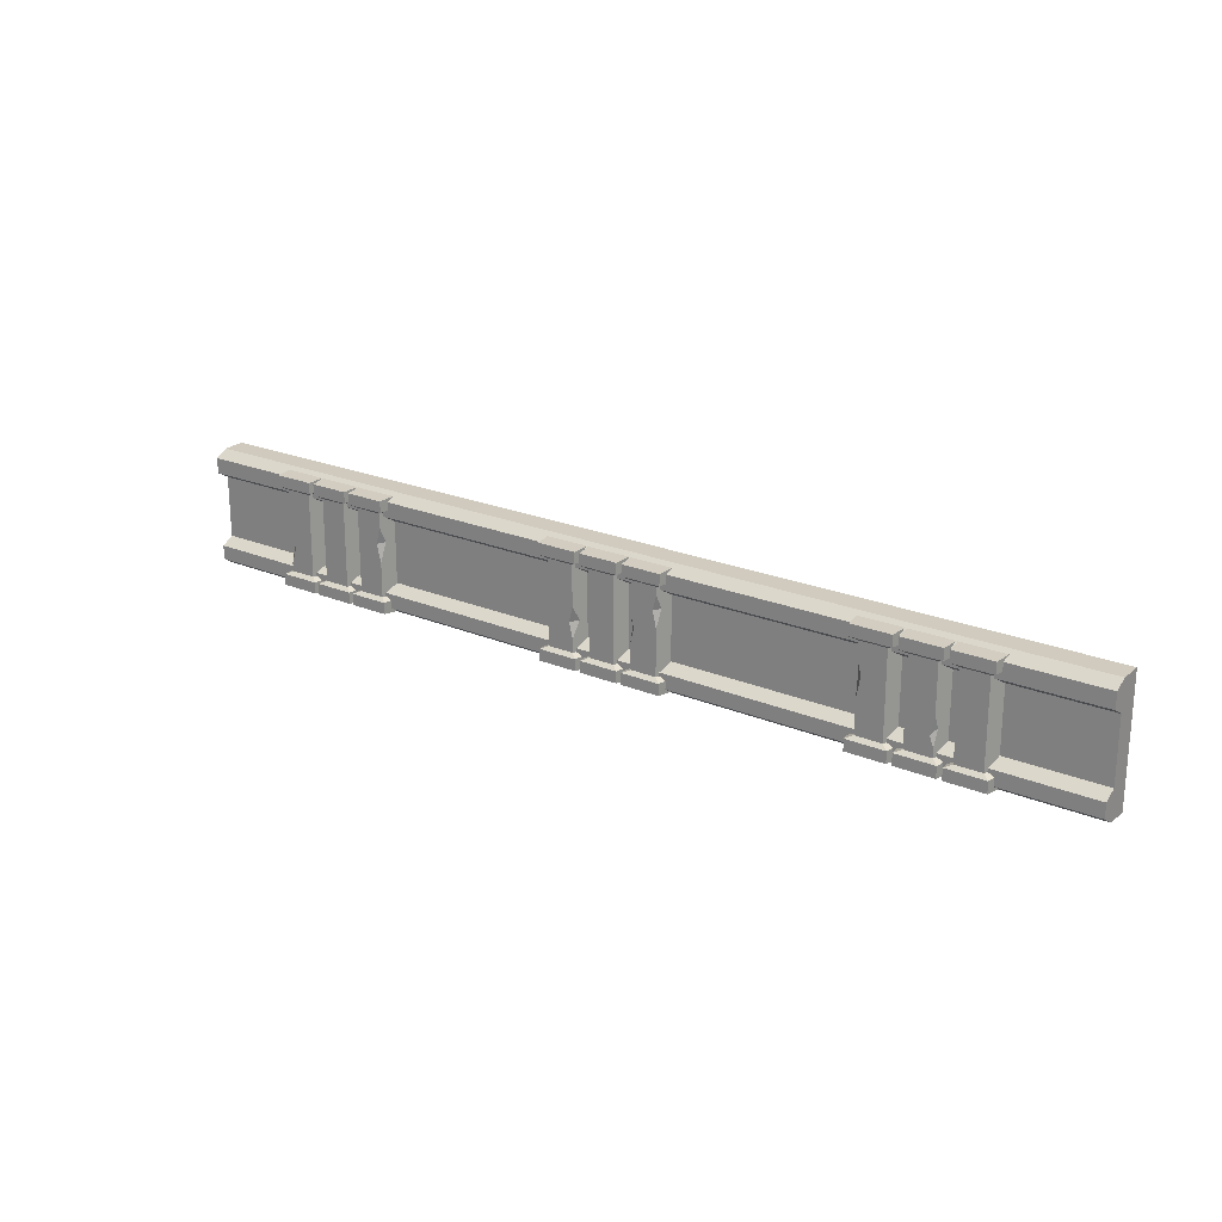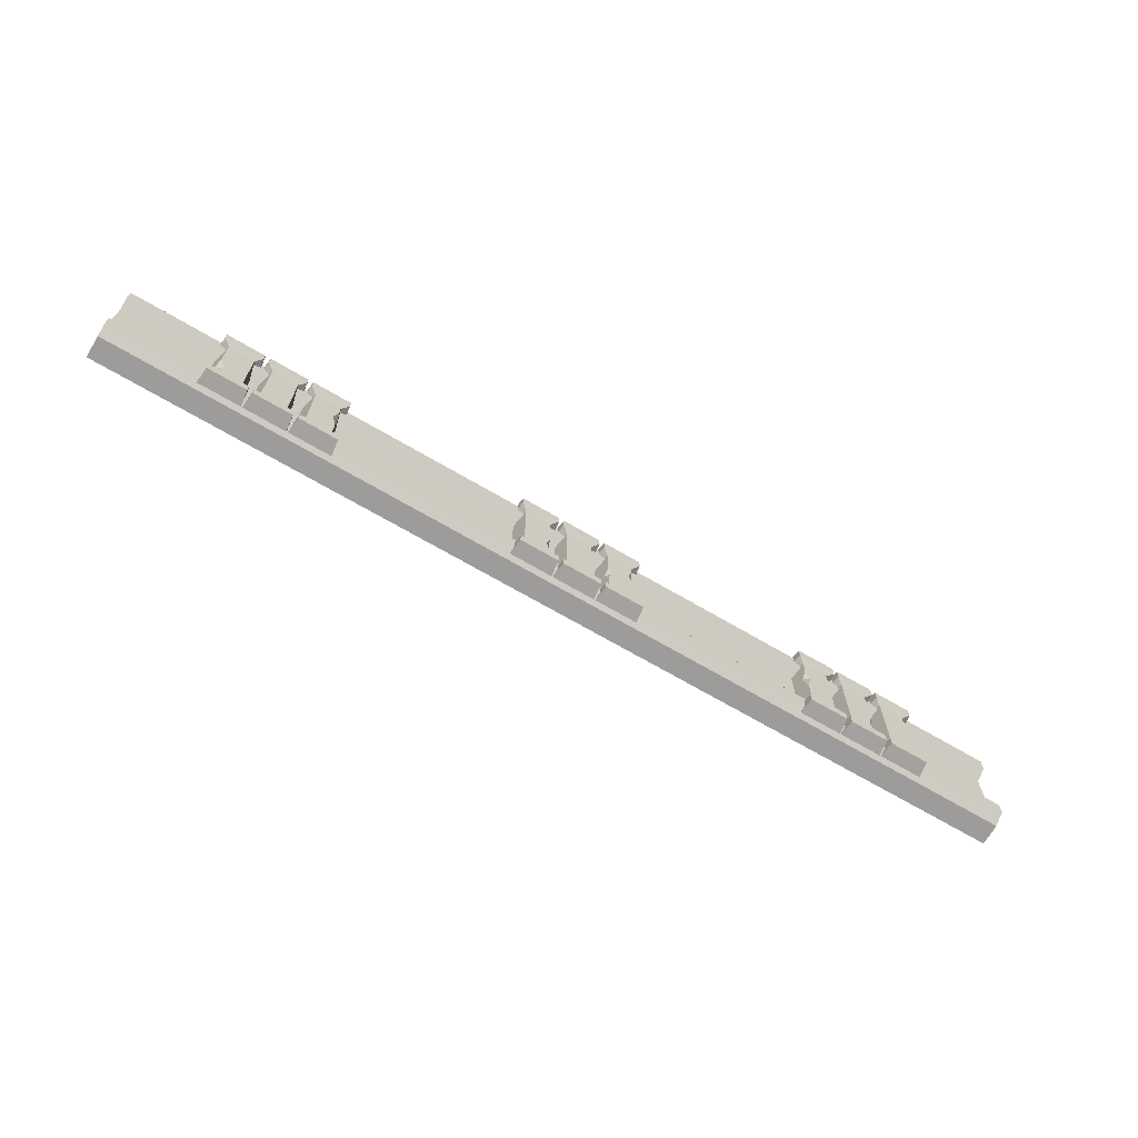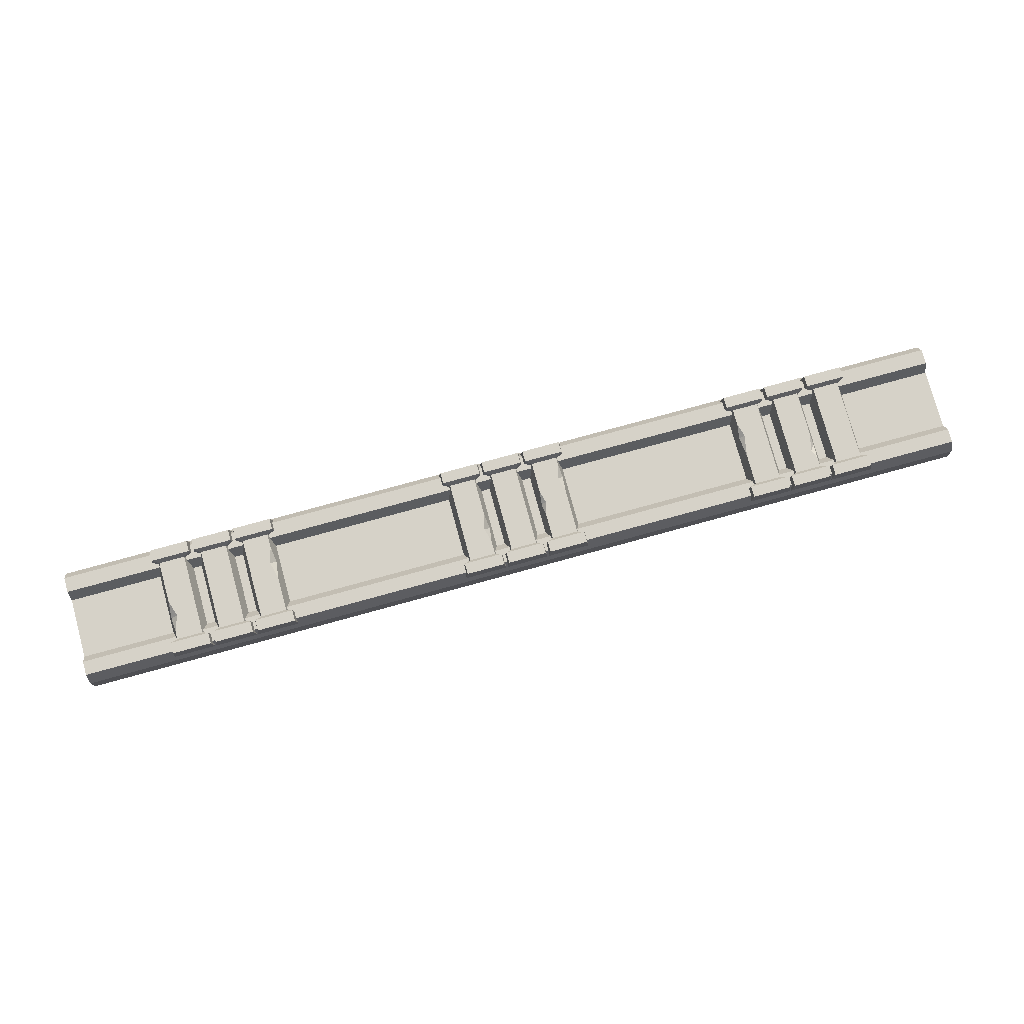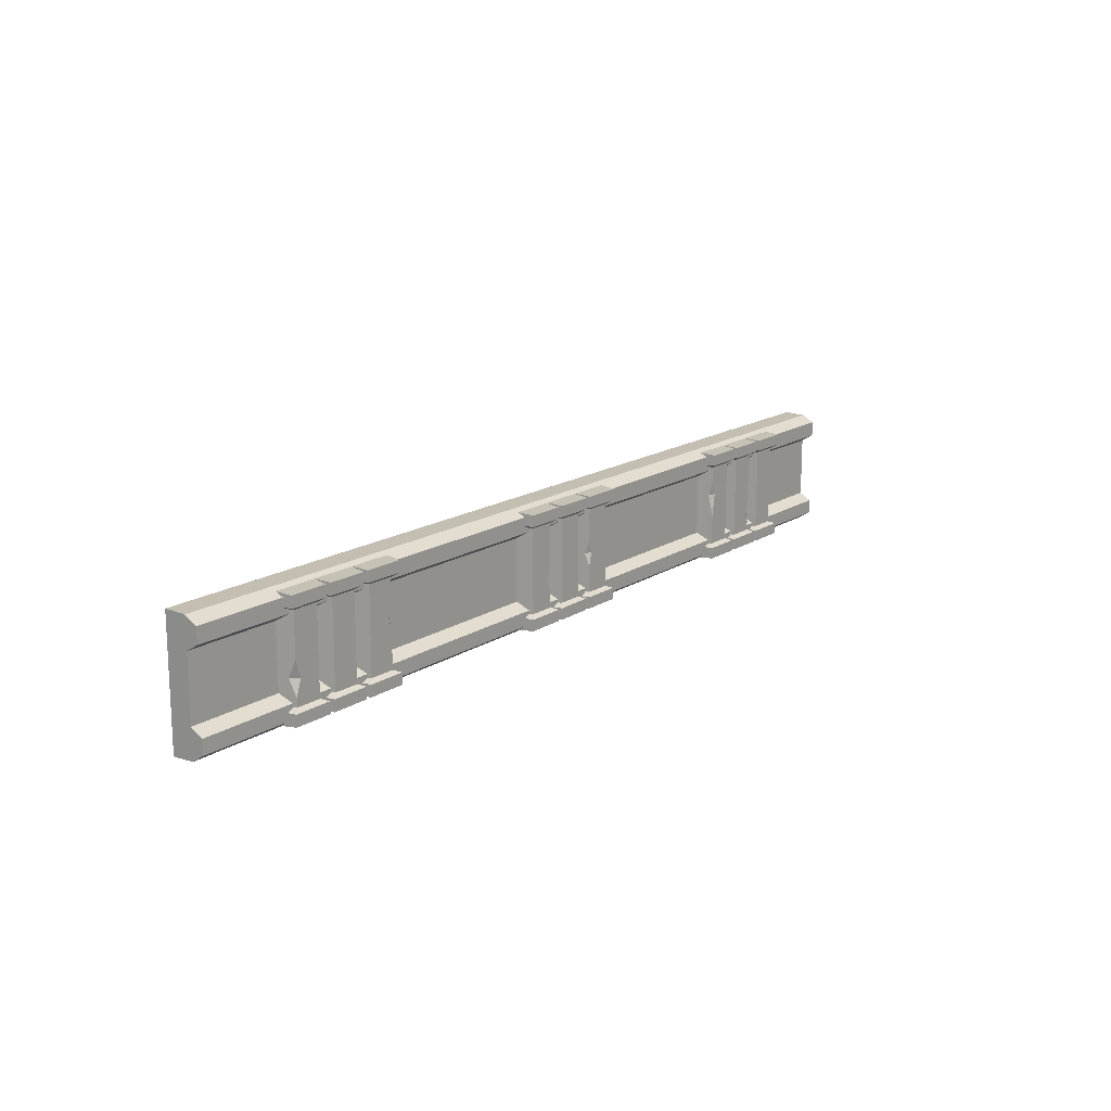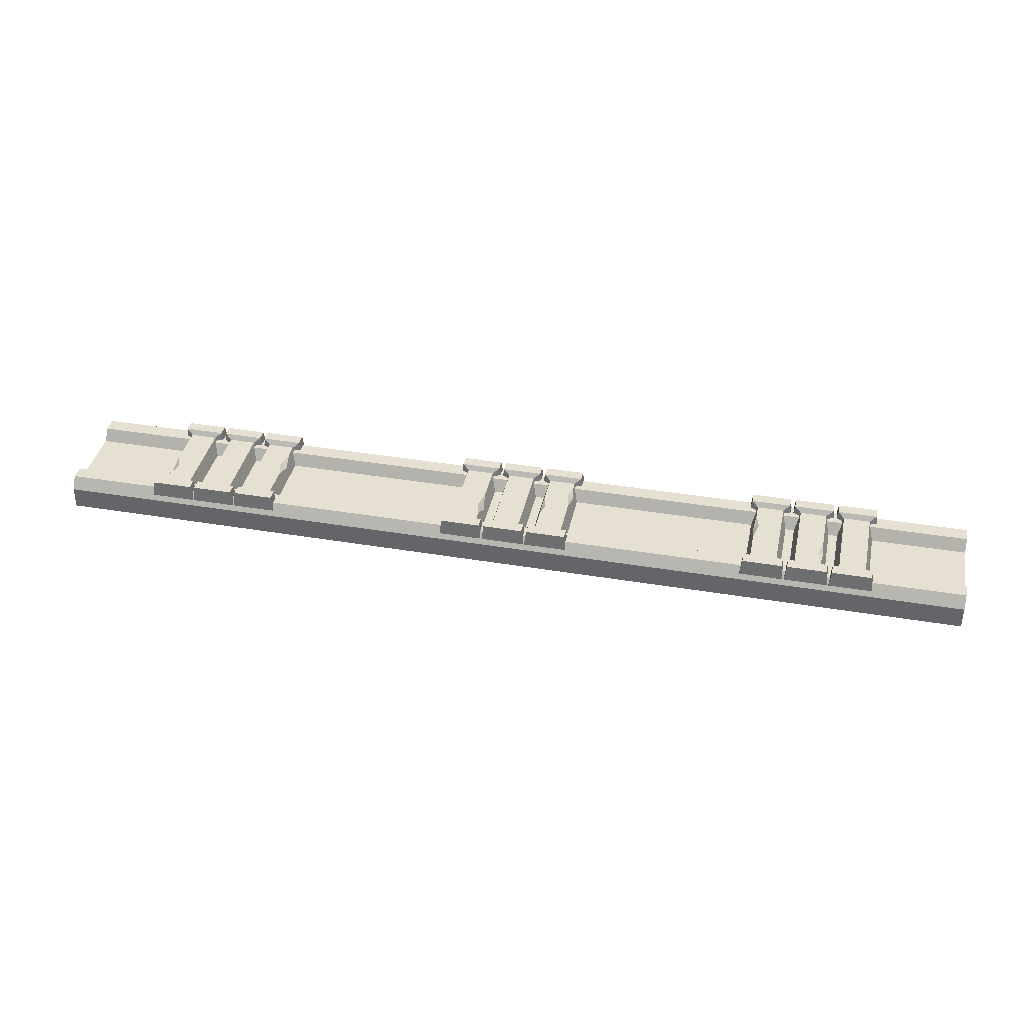
<metadata>
{"format":"obj","ext":"obj","renderer":"f3d","projection":"perspective","resolution":1024,"background":"white","views":[{"elev":21.8,"azim":36.6,"up":"+Y"},{"elev":-68.4,"azim":-30.5,"up":"+Y"},{"elev":78.2,"azim":-15.3,"up":"+Z"},{"elev":15.7,"azim":-53.3,"up":"+Y"},{"elev":38.3,"azim":12.0,"up":"+Z"}]}
</metadata>
<code>
v 0 -48.35 0
v 0 42.08 26.88
v 0 48.14 0
v 0 24.27 17.21
v 0 -24.74 17.21
v 0 -30.39 26.88
v 0 30 26.88
v 0 47.61 17.21
v 750 42.08 26.88
v 750 48.14 0
v 750 47.61 17.21
v 750 30 26.88
v 750 24.27 17.21
v 750 -24.74 17.21
v 750 -48.35 0
v 750 -30.39 26.88
v 250 48.35 0.1548
v 500 48.35 0.1548
v 250 -48.35 0
v 500 -48.35 0
v 250 -30.39 26.88
v 500 -30.39 26.88
v 250 -24.74 17.21
v 500 -24.74 17.21
v 250 24.27 17.21
v 500 24.27 17.21
v 250 30 26.88
v 500 30 26.88
v 250 42.08 26.88
v 500 42.08 26.88
v 250 47.61 17.21
v 500 47.61 17.21
v 250 -47.81 17.21
v 250 -41.65 26.88
v 500 -41.65 26.88
v 500 -47.81 17.21
v 750 -47.81 17.21
v 750 -41.65 26.88
v 0 -41.65 26.88
v 0 -47.81 17.21
v 396.2 -44.34 33.84
v 427.6 -44.34 33.84
v 396.2 44.34 33.84
v 427.6 44.34 33.84
v 394.1 45.61 17.21
v 429.7 45.61 17.21
v 394.1 -45.61 17.21
v 429.7 -45.61 17.21
v 396.2 35.54 33.84
v 427.6 35.54 33.84
v 429.7 35.54 17.21
v 394.1 35.54 17.21
v 396.2 -35.36 33.84
v 427.6 -35.36 33.84
v 429.7 -35.36 17.21
v 394.1 -35.36 17.21
v 426.2 -33.04 17.21
v 422.5 -33.04 29.86
v 401.3 -33.04 29.86
v 397.6 -33.04 17.21
v 426.2 32.86 17.21
v 422.5 32.86 29.86
v 401.3 32.86 29.86
v 397.6 32.86 17.21
v 360.5 -44.34 33.84
v 392 -44.34 33.84
v 360.5 44.34 33.84
v 392 44.34 33.84
v 358.4 45.61 17.21
v 358.4 -45.61 17.21
v 360.5 35.54 33.84
v 392 35.54 33.84
v 358.4 35.54 17.21
v 360.5 -35.36 33.84
v 392 -35.36 33.84
v 358.4 -35.36 17.21
v 390.6 -33.04 17.21
v 386.8 -33.04 29.86
v 365.7 -33.04 29.86
v 361.9 -33.04 17.21
v 390.6 32.86 17.21
v 386.8 32.86 29.86
v 365.7 32.86 29.86
v 361.9 32.86 17.21
v 324.9 -44.34 33.84
v 356.3 -44.34 33.84
v 324.9 44.34 33.84
v 356.3 44.34 33.84
v 322.8 45.61 17.21
v 322.8 -45.61 17.21
v 324.9 35.54 33.84
v 356.3 35.54 33.84
v 322.8 35.54 17.21
v 324.9 -35.36 33.84
v 356.3 -35.36 33.84
v 322.8 -35.36 17.21
v 354.9 -33.04 17.21
v 351.2 -33.04 29.86
v 330 -33.04 29.86
v 326.3 -33.04 17.21
v 354.9 32.86 17.21
v 351.2 32.86 29.86
v 330 32.86 29.86
v 326.3 32.86 17.21
v 644.4 -44.34 33.84
v 675.9 -44.34 33.84
v 644.4 44.34 33.84
v 675.9 44.34 33.84
v 642.3 45.61 17.21
v 677.9 45.61 17.21
v 642.3 -45.61 17.21
v 677.9 -45.61 17.21
v 644.4 35.54 33.84
v 675.9 35.54 33.84
v 677.9 35.54 17.21
v 642.3 35.54 17.21
v 644.4 -35.36 33.84
v 675.9 -35.36 33.84
v 677.9 -35.36 17.21
v 642.3 -35.36 17.21
v 674.4 -33.04 17.21
v 670.7 -33.04 29.86
v 649.5 -33.04 29.86
v 645.8 -33.04 17.21
v 674.4 32.86 17.21
v 670.7 32.86 29.86
v 649.5 32.86 29.86
v 645.8 32.86 17.21
v 608.7 -44.34 33.84
v 640.2 -44.34 33.84
v 608.7 44.34 33.84
v 640.2 44.34 33.84
v 606.6 45.61 17.21
v 606.6 -45.61 17.21
v 608.7 35.54 33.84
v 640.2 35.54 33.84
v 606.6 35.54 17.21
v 608.7 -35.36 33.84
v 640.2 -35.36 33.84
v 606.6 -35.36 17.21
v 638.8 -33.04 17.21
v 635.1 -33.04 29.86
v 613.9 -33.04 29.86
v 610.1 -33.04 17.21
v 638.8 32.86 17.21
v 635.1 32.86 29.86
v 613.9 32.86 29.86
v 610.1 32.86 17.21
v 573.1 -44.34 33.84
v 604.6 -44.34 33.84
v 573.1 44.34 33.84
v 604.6 44.34 33.84
v 571 45.61 17.21
v 571 -45.61 17.21
v 573.1 35.54 33.84
v 604.6 35.54 33.84
v 571 35.54 17.21
v 573.1 -35.36 33.84
v 604.6 -35.36 33.84
v 571 -35.36 17.21
v 603.1 -33.04 17.21
v 599.4 -33.04 29.86
v 578.2 -33.04 29.86
v 574.5 -33.04 17.21
v 603.1 32.86 17.21
v 599.4 32.86 29.86
v 578.2 32.86 29.86
v 574.5 32.86 17.21
v 145.8 -44.34 33.84
v 177.3 -44.34 33.84
v 145.8 44.34 33.84
v 177.3 44.34 33.84
v 143.7 45.61 17.21
v 179.4 45.61 17.21
v 143.7 -45.61 17.21
v 179.4 -45.61 17.21
v 145.8 35.54 33.84
v 177.3 35.54 33.84
v 179.4 35.54 17.21
v 143.7 35.54 17.21
v 145.8 -35.36 33.84
v 177.3 -35.36 33.84
v 179.4 -35.36 17.21
v 143.7 -35.36 17.21
v 175.9 -33.04 17.21
v 172.2 -33.04 29.86
v 151 -33.04 29.86
v 147.2 -33.04 17.21
v 175.9 32.86 17.21
v 172.2 32.86 29.86
v 151 32.86 29.86
v 147.2 32.86 17.21
v 110.2 -44.34 33.84
v 141.7 -44.34 33.84
v 110.2 44.34 33.84
v 141.7 44.34 33.84
v 108.1 45.61 17.21
v 108.1 -45.61 17.21
v 110.2 35.54 33.84
v 141.7 35.54 33.84
v 108.1 35.54 17.21
v 110.2 -35.36 33.84
v 141.7 -35.36 33.84
v 108.1 -35.36 17.21
v 140.2 -33.04 17.21
v 136.5 -33.04 29.86
v 115.3 -33.04 29.86
v 111.6 -33.04 17.21
v 140.2 32.86 17.21
v 136.5 32.86 29.86
v 115.3 32.86 29.86
v 111.6 32.86 17.21
v 74.52 -44.34 33.84
v 106 -44.34 33.84
v 74.52 44.34 33.84
v 106 44.34 33.84
v 72.44 45.61 17.21
v 72.44 -45.61 17.21
v 74.52 35.54 33.84
v 106 35.54 33.84
v 72.44 35.54 17.21
v 74.52 -35.36 33.84
v 106 -35.36 33.84
v 72.44 -35.36 17.21
v 104.6 -33.04 17.21
v 100.9 -33.04 29.86
v 79.67 -33.04 29.86
v 75.94 -33.04 17.21
v 104.6 32.86 17.21
v 100.9 32.86 29.86
v 79.67 32.86 29.86
v 75.94 32.86 17.21
v 79.67 -26.35 29.86
v 79.67 -0.3991 29.86
v 78.14 -13.7 24.66
v 83.97 -13.82 29.86
v 172.2 -5.996 29.86
v 172.2 21.86 29.86
v 168.7 8.428 29.86
v 173.5 9.618 25.18
v 351.2 -22.66 29.86
v 351.2 1.796 29.86
v 348.3 -10.49 29.86
v 353 -9.902 23.86
v 401.3 -12.22 29.86
v 401.3 8.083 29.86
v 400.2 -2.494 26.16
v 403.9 -1.667 29.86
v 422.5 2.387 29.86
v 422.5 26.59 29.86
v 419.5 15.46 29.86
v 423.8 15.93 25.47
v 635.1 -25.61 29.86
v 635.1 -4.025 29.86
v 631.9 -18.05 29.86
v 636 -13.27 26.75
v 578.2 -7.874 29.86
v 578.2 20.54 29.86
v 581.3 9.272 29.86
v 577.1 8.63 26.15
f 9 10 11
f 10 9 12
f 10 12 13
f 14 15 10 13
f 16 15 14
f 15 16 38 37
f 3 2 8
f 2 3 7
f 7 3 4
f 3 1 5 4
f 1 6 5
f 1 40 39 6
f 23 21 22 24
f 25 23 24 26
f 25 26 28 27
f 27 28 30 29
f 32 31 29 30
f 31 8 2 29
f 27 29 2 7
f 1 3 17 19
f 25 27 7 4
f 4 5 23 25
f 5 6 21 23
f 18 10 15 20
f 24 22 16 14
f 26 24 14 13
f 28 26 13 12
f 30 28 12 9
f 11 32 30 9
f 19 17 18 20
f 33 34 39 40
f 34 33 36 35
f 35 36 37 38
f 33 19 20 36
f 21 34 35 22
f 6 39 34 21
f 33 40 1 19
f 36 20 15 37
f 22 35 38 16
f 8 31 17 3
f 31 32 18 17
f 32 11 10 18
f 49 50 44 43
f 43 44 46 45
f 47 48 42 41
f 50 51 46 44
f 52 49 43 45
f 53 54 58 59
f 54 55 57 58
f 56 53 59 60
f 41 42 54 53
f 42 48 55 54
f 47 41 53 56
f 58 57 252 249
f 63 251 250 62
f 64 247 246 63
f 62 61 51 50
f 63 62 50 49
f 64 63 49 52
f 71 72 68 67
f 67 68 45 69
f 70 47 66 65
f 72 52 45 68
f 73 71 67 69
f 74 75 78 79
f 75 56 77 78
f 76 74 79 80
f 65 66 75 74
f 66 47 56 75
f 70 65 74 76
f 78 77 81 82
f 79 78 82 83
f 80 79 83 84
f 82 81 52 72
f 83 82 72 71
f 84 83 71 73
f 91 92 88 87
f 87 88 69 89
f 90 70 86 85
f 92 73 69 88
f 93 91 87 89
f 94 95 98 99
f 95 76 97 98
f 96 94 99 100
f 85 86 95 94
f 86 70 76 95
f 90 85 94 96
f 98 97 244 241
f 103 243 242 102
f 100 99 103 104
f 102 101 73 92
f 103 102 92 91
f 104 103 91 93
f 113 114 108 107
f 107 108 110 109
f 111 112 106 105
f 114 115 110 108
f 116 113 107 109
f 117 118 122 123
f 118 119 121 122
f 120 117 123 124
f 105 106 118 117
f 106 112 119 118
f 111 105 117 120
f 122 121 125 126
f 123 122 126 127
f 124 123 127 128
f 126 125 115 114
f 127 126 114 113
f 128 127 113 116
f 135 136 132 131
f 131 132 109 133
f 134 111 130 129
f 136 116 109 132
f 137 135 131 133
f 138 139 142 143
f 139 120 141 142
f 140 138 143 144
f 129 130 139 138
f 130 111 120 139
f 134 129 138 140
f 142 141 256 253
f 147 255 254 146
f 144 143 147 148
f 146 145 116 136
f 147 146 136 135
f 148 147 135 137
f 155 156 152 151
f 151 152 133 153
f 154 134 150 149
f 156 137 133 152
f 157 155 151 153
f 158 159 162 163
f 159 140 161 162
f 160 158 163 164
f 149 150 159 158
f 150 134 140 159
f 154 149 158 160
f 162 161 165 166
f 163 162 259 257
f 168 260 258 167
f 166 165 137 156
f 167 166 156 155
f 168 167 155 157
f 177 178 172 171
f 171 172 174 173
f 175 176 170 169
f 178 179 174 172
f 180 177 171 173
f 181 182 186 187
f 182 183 185 186
f 184 181 187 188
f 169 170 182 181
f 170 176 183 182
f 175 169 181 184
f 186 185 240 237
f 187 239 191
f 188 187 191 192
f 190 189 179 178
f 191 190 178 177
f 192 191 177 180
f 199 200 196 195
f 195 196 173 197
f 198 175 194 193
f 200 180 173 196
f 201 199 195 197
f 202 203 206 207
f 203 184 205 206
f 204 202 207 208
f 193 194 203 202
f 194 175 184 203
f 198 193 202 204
f 206 205 209 210
f 207 206 210 211
f 208 207 211 212
f 210 209 180 200
f 211 210 200 199
f 212 211 199 201
f 219 220 216 215
f 215 216 197 217
f 218 198 214 213
f 220 201 197 216
f 221 219 215 217
f 222 223 226 227
f 223 204 225 226
f 224 222 227 228
f 213 214 223 222
f 214 198 204 223
f 218 213 222 224
f 226 225 229 230
f 227 226 236 233
f 232 235 234 231
f 230 229 201 220
f 231 230 220 219
f 232 231 219 221
f 236 235 233
f 234 235 236
f 237 240 239
f 241 244 243
f 243 244 242
f 248 247 245
f 246 247 248
f 249 252 251
f 251 252 250
f 253 256 255
f 255 256 254
f 259 260 257
f 258 260 259
f 256 145 146 254
f 256 141 145
f 143 142 253 255
f 143 255 147
f 259 166 167 258
f 259 162 166
f 164 163 257 260
f 164 260 168
f 252 61 62 250
f 252 57 61
f 248 58 249 251
f 248 251 63 246
f 59 58 248 245
f 60 59 245 247
f 60 247 64
f 244 101 102 242
f 244 97 101
f 99 98 241 243
f 99 243 103
f 240 189 190 238
f 240 185 189
f 239 240 238
f 191 239 238 190
f 187 186 237 239
f 236 230 231 234
f 236 226 230
f 228 227 233 235
f 228 235 232

</code>
